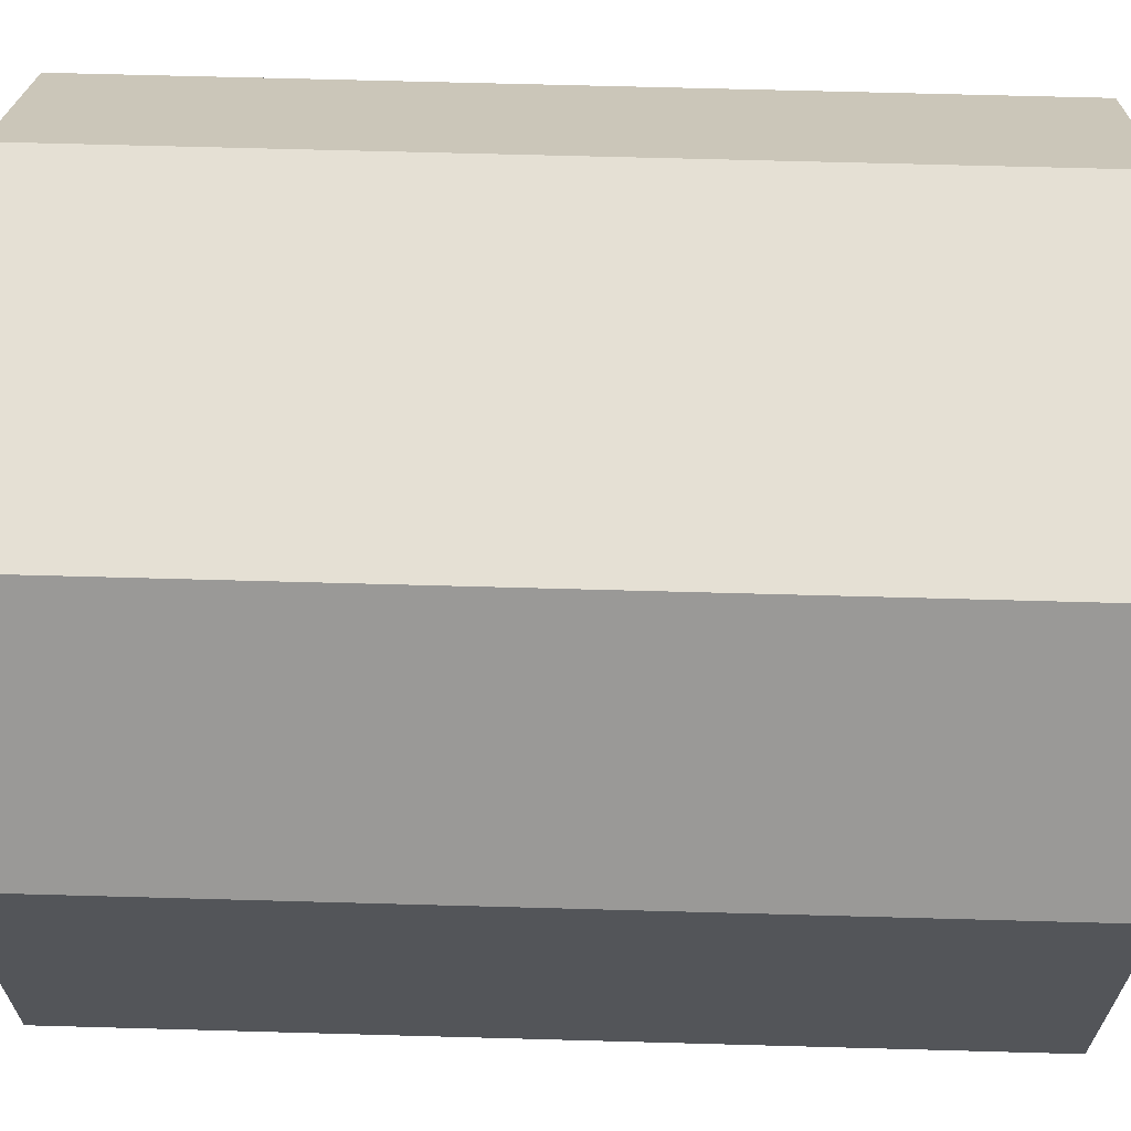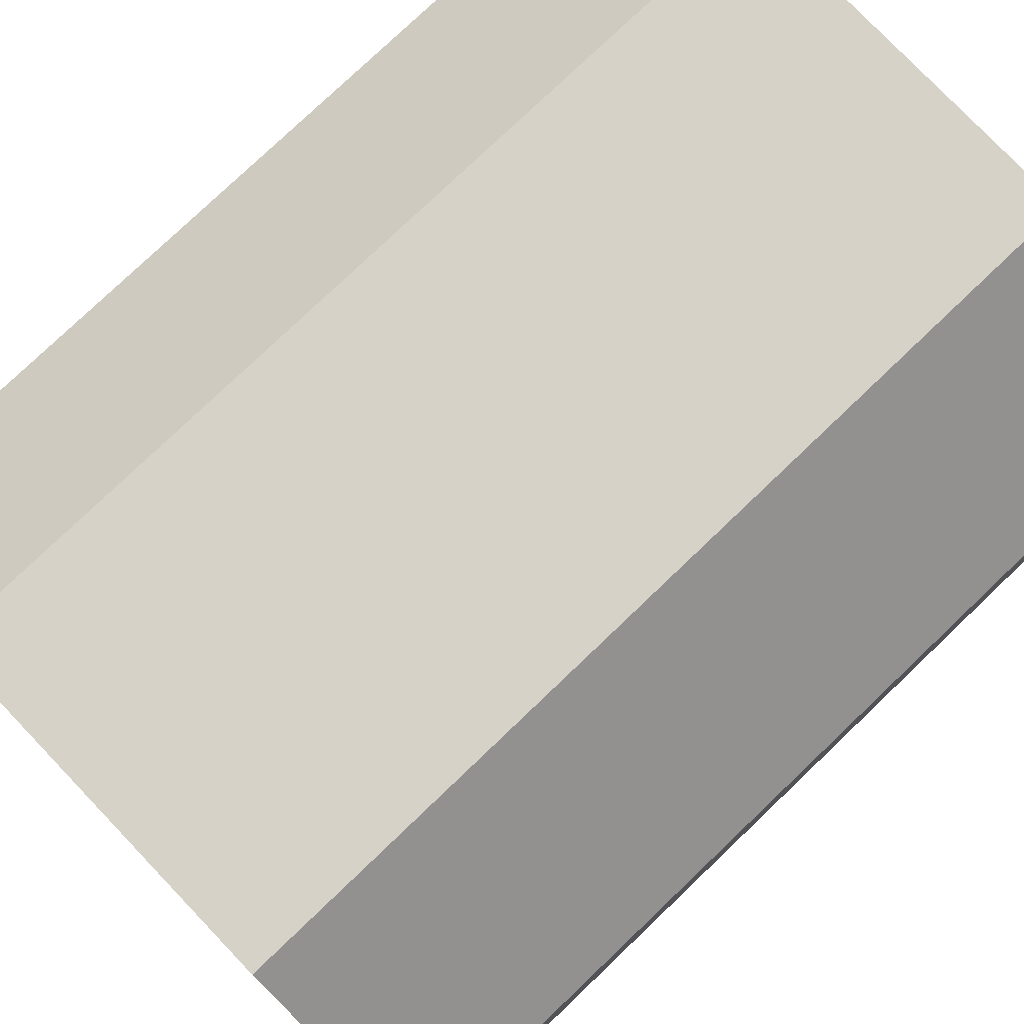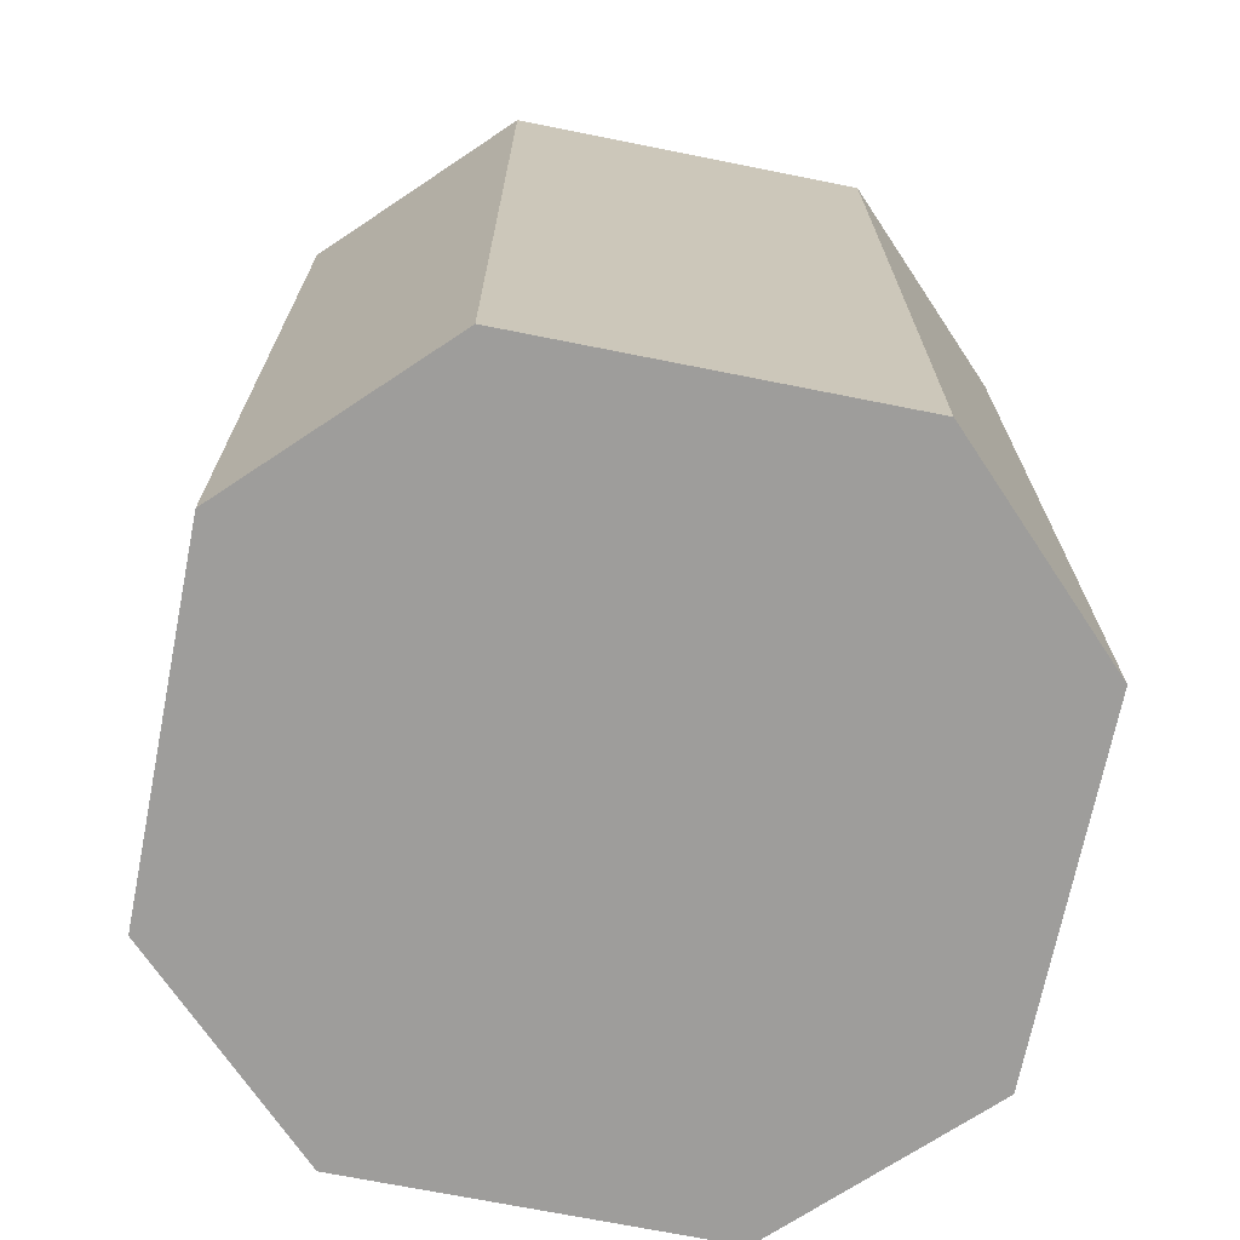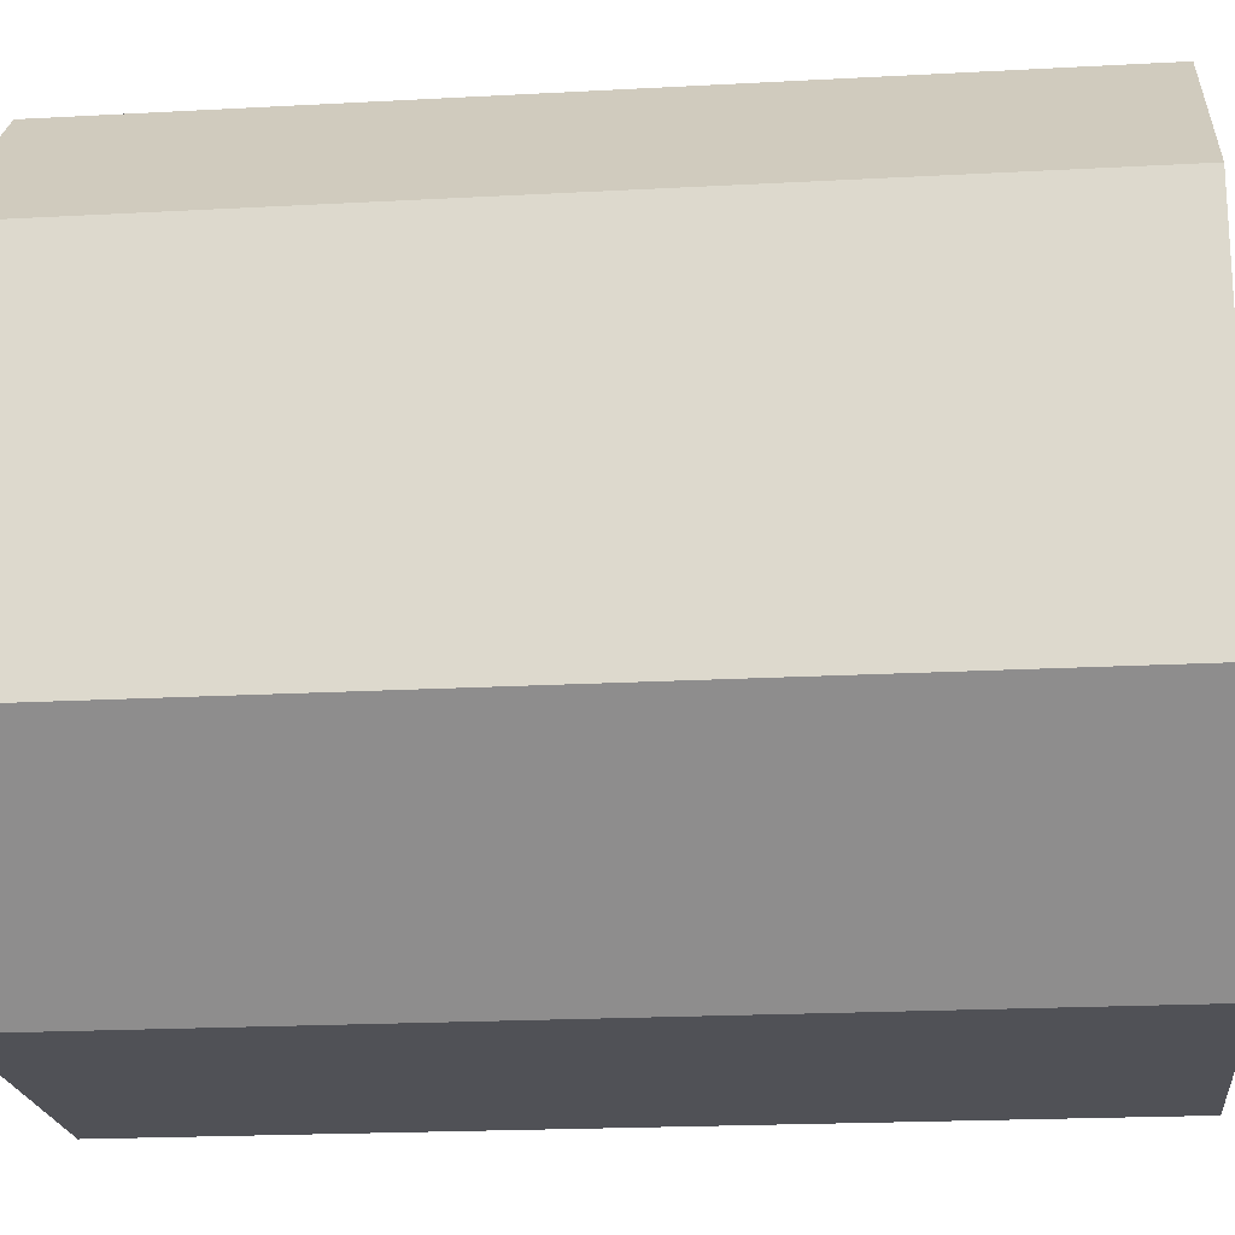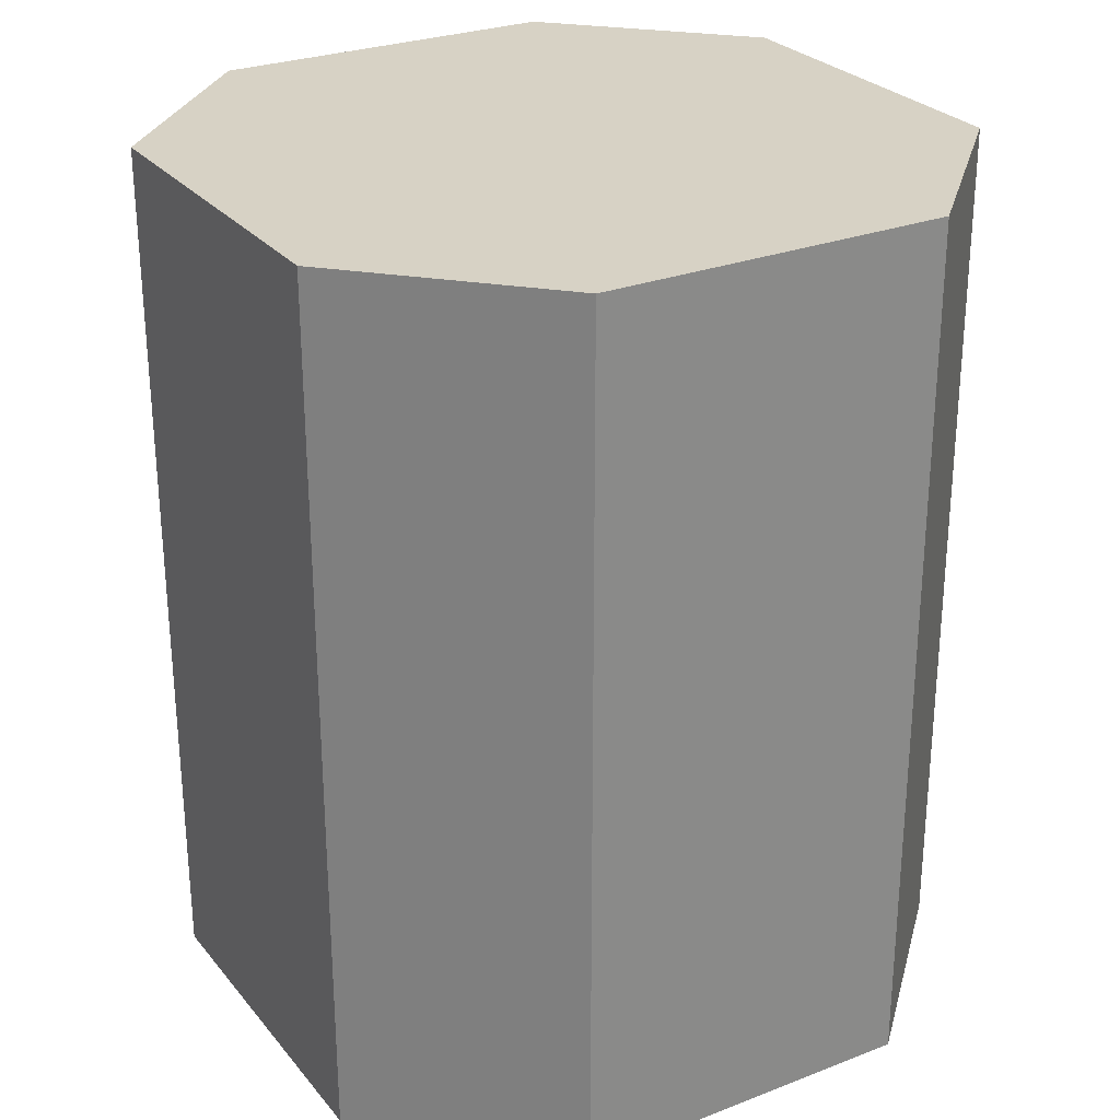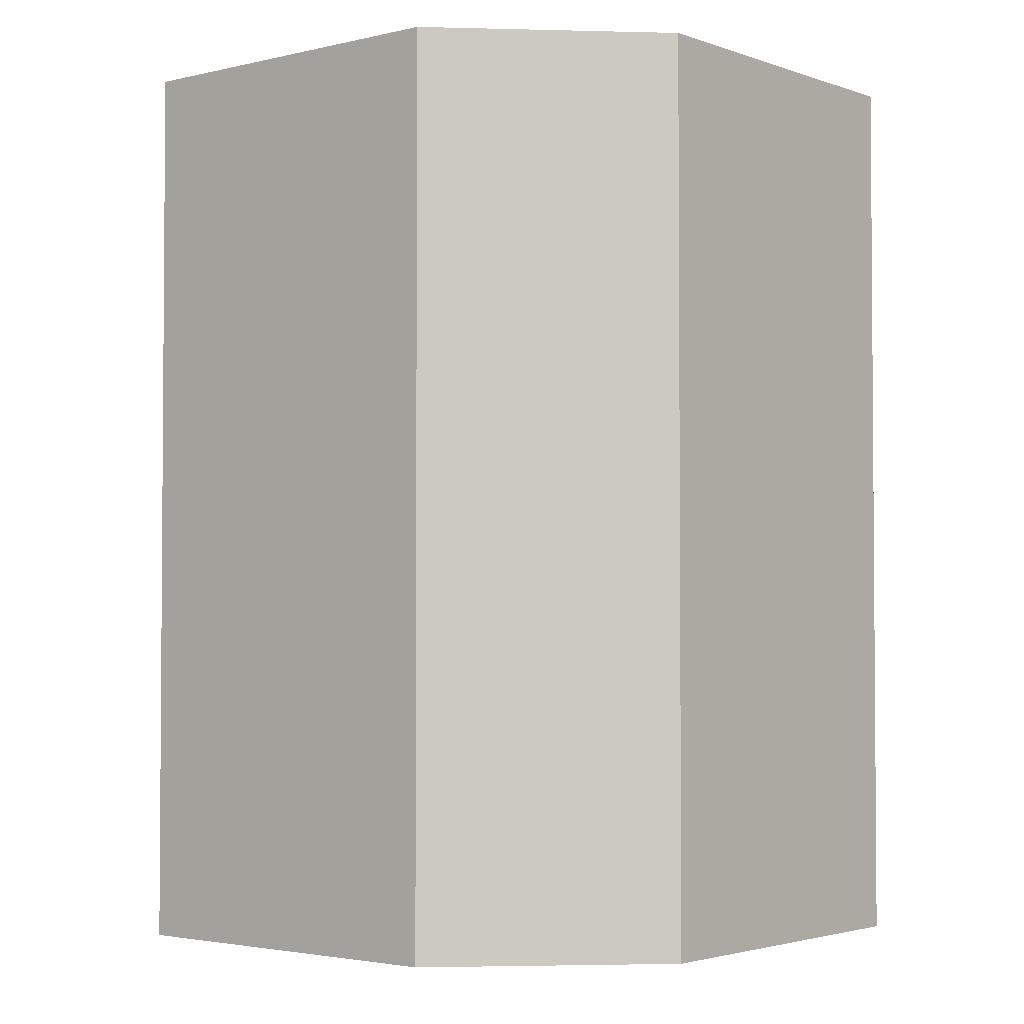
<metadata>
{"format":"obj","ext":"obj","renderer":"f3d","projection":"perspective","resolution":1024,"background":"white","views":[{"elev":65.8,"azim":-88.4,"up":"+Z"},{"elev":78.2,"azim":46.3,"up":"+Z"},{"elev":-70.6,"azim":78.7,"up":"+Y"},{"elev":-20.4,"azim":-84.3,"up":"+Z"},{"elev":27.4,"azim":59.3,"up":"+Y"},{"elev":-2.7,"azim":39.7,"up":"+Y"}]}
</metadata>
<code>
g default
v -4 0 0
v 0 0 0
v -4 5 0
v 0 5 0
v -4 5 -2
v 0 5 -2
v -4 0 -2
v 0 0 -2
v -3 -0 1
v -1 -0 1
v -1 5 1
v -3 5 1
v -3 5 -3
v -1 5 -3
v -1 0 -3
v -3 0 -3
g TempA_Pillar_03
f 3 4 6 5
f 7 8 2 1
f 2 8 6 4
f 7 1 3 5
f 1 2 10 9
f 4 3 12 11
f 3 1 9 12
f 2 4 11 10
f 5 6 14 13
f 8 7 16 15
f 7 5 13 16
f 6 8 15 14
f 9 10 11 12
f 13 14 15 16

</code>
